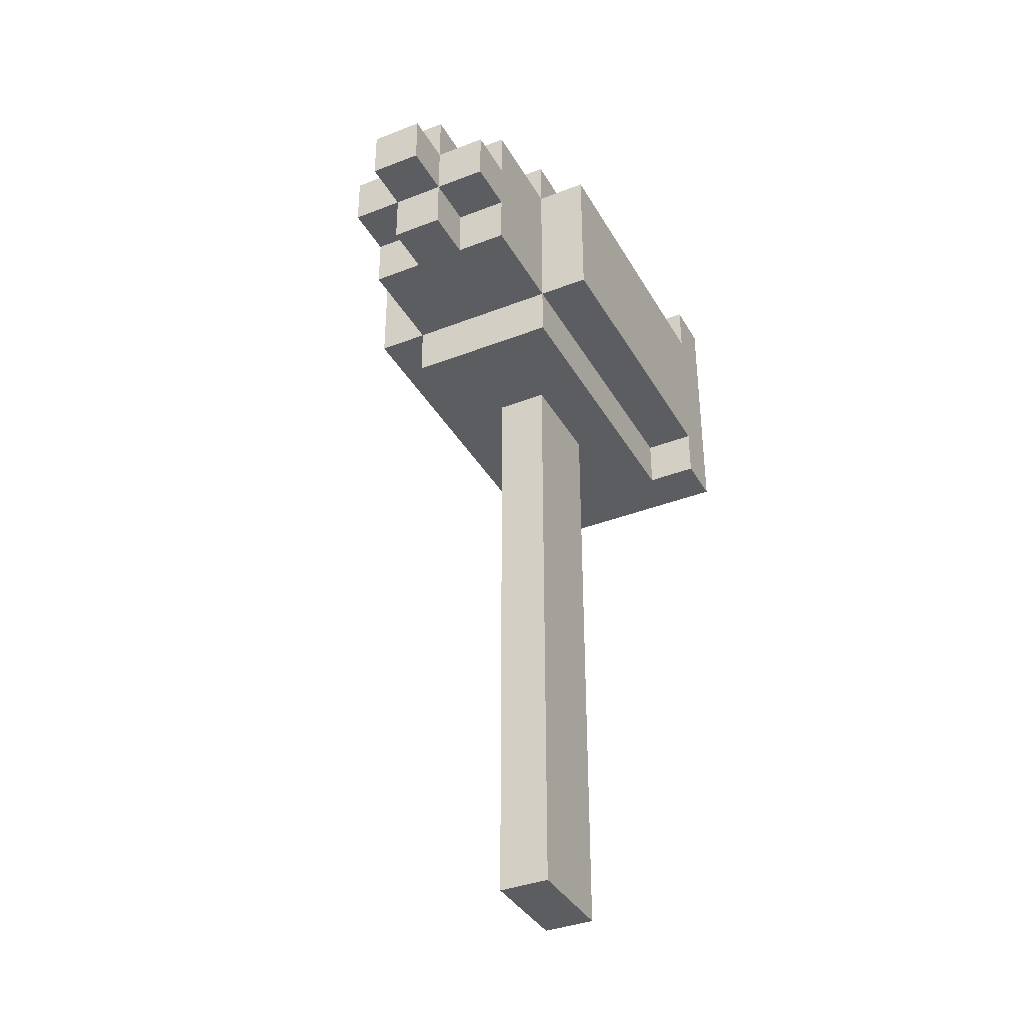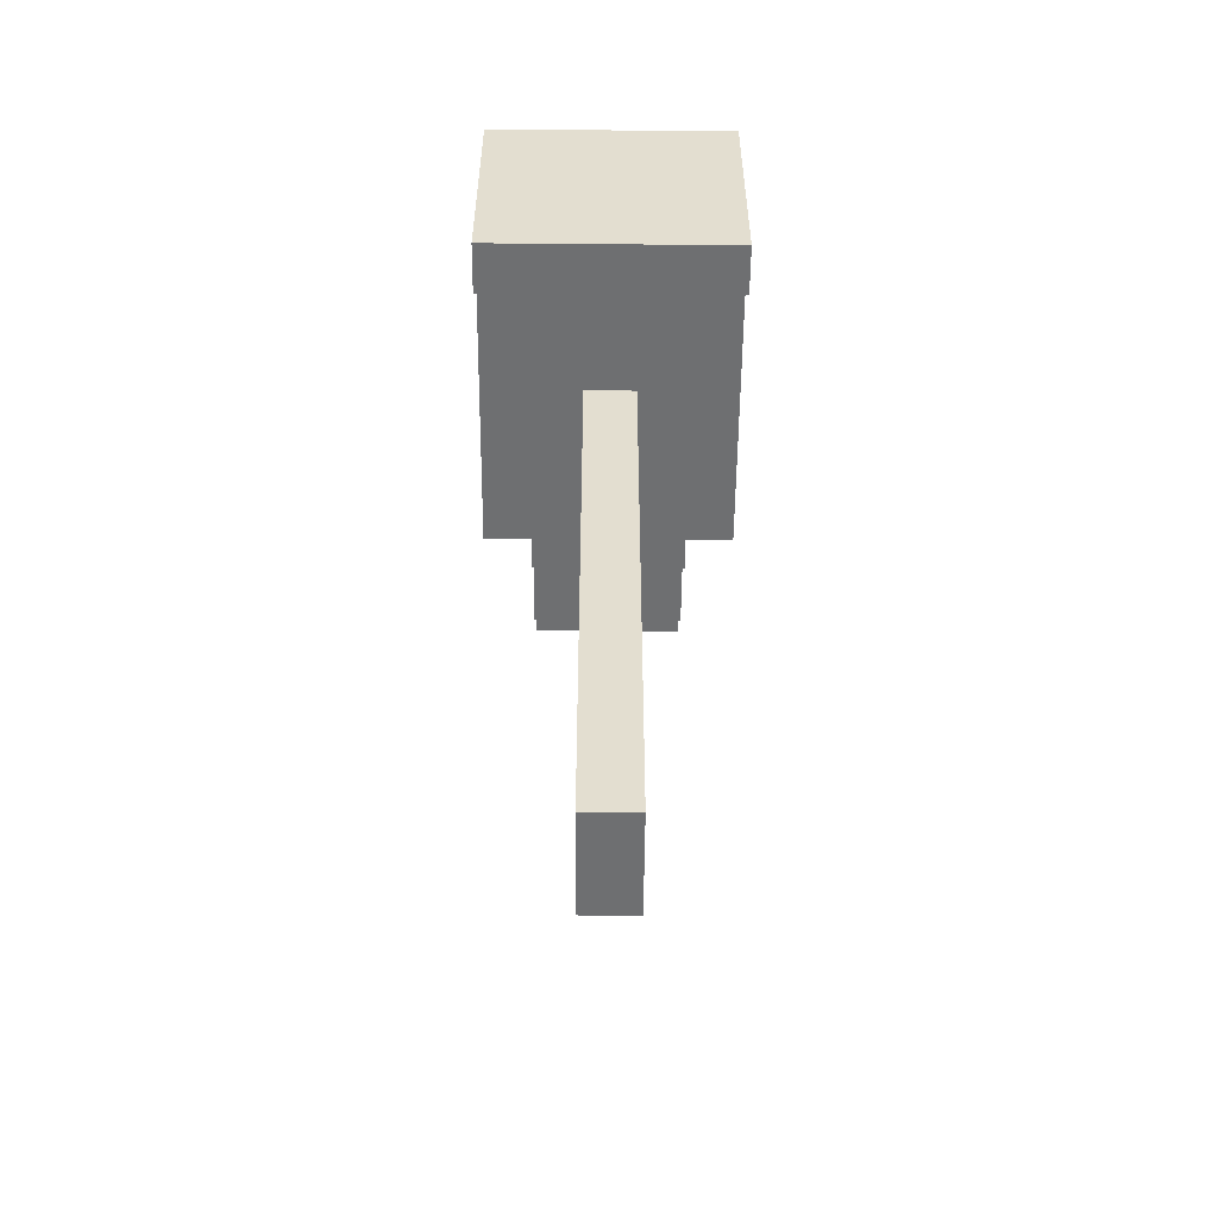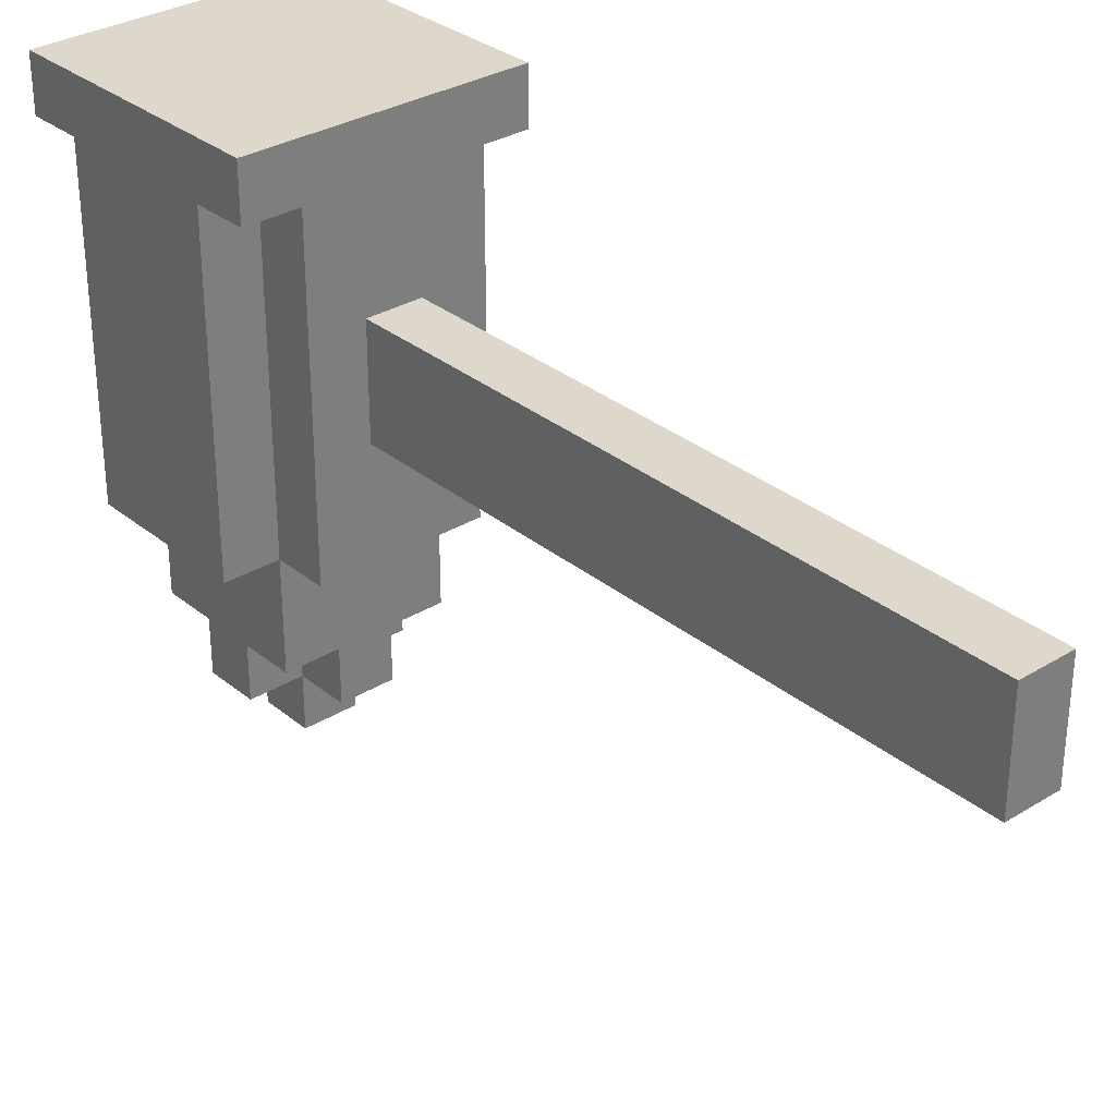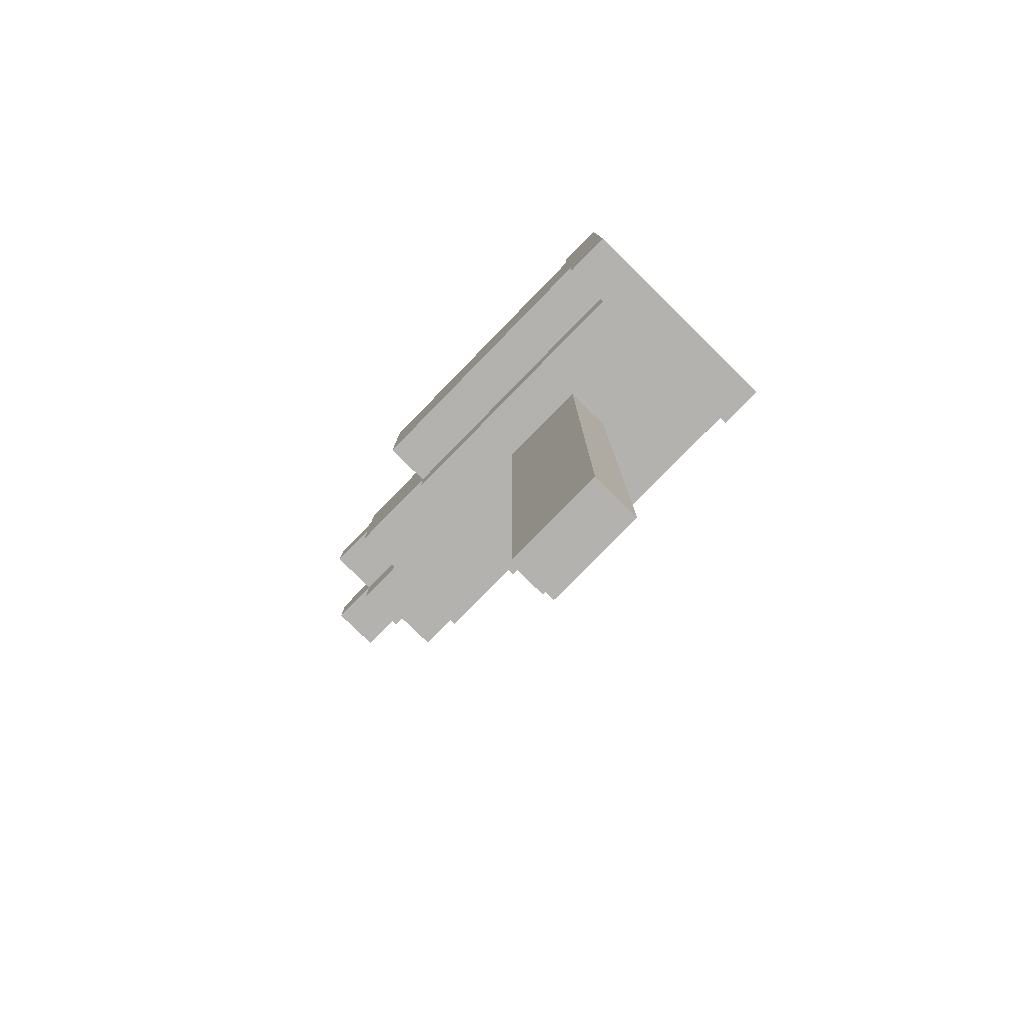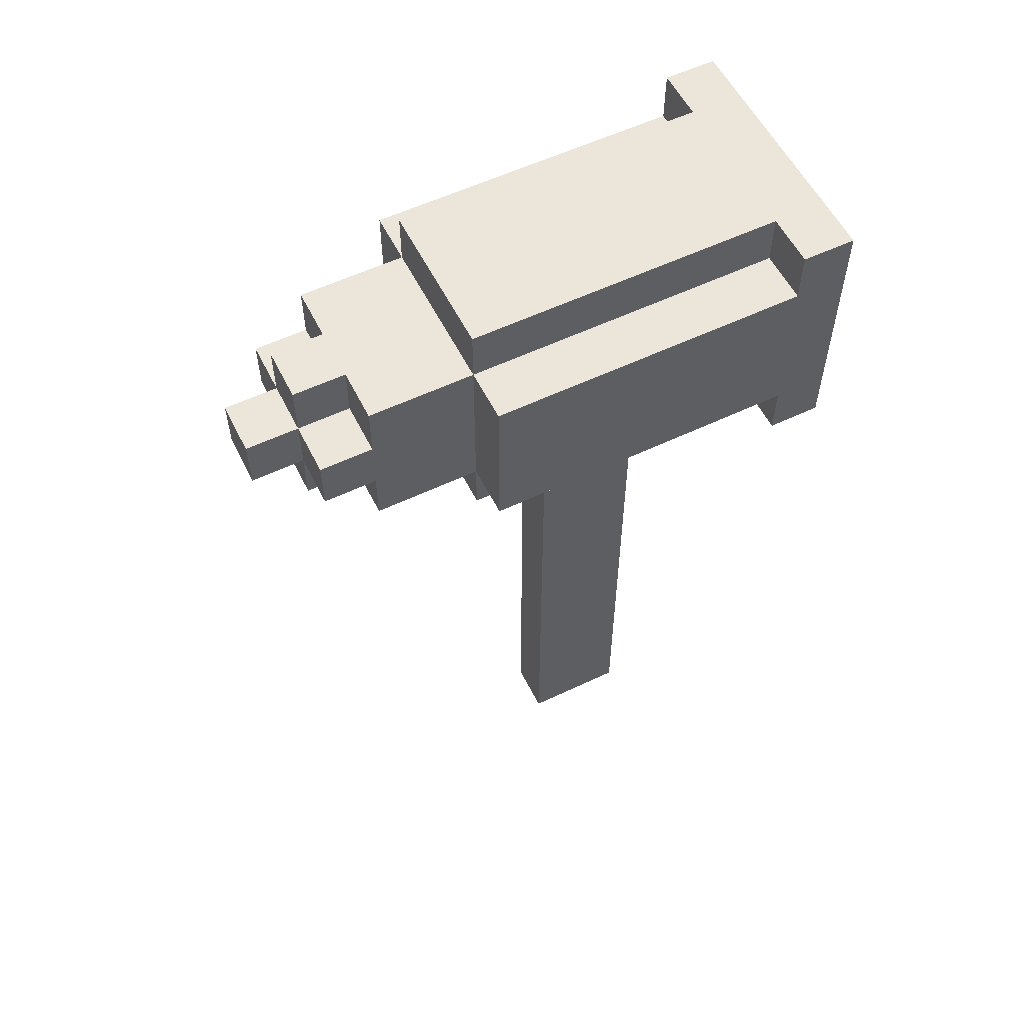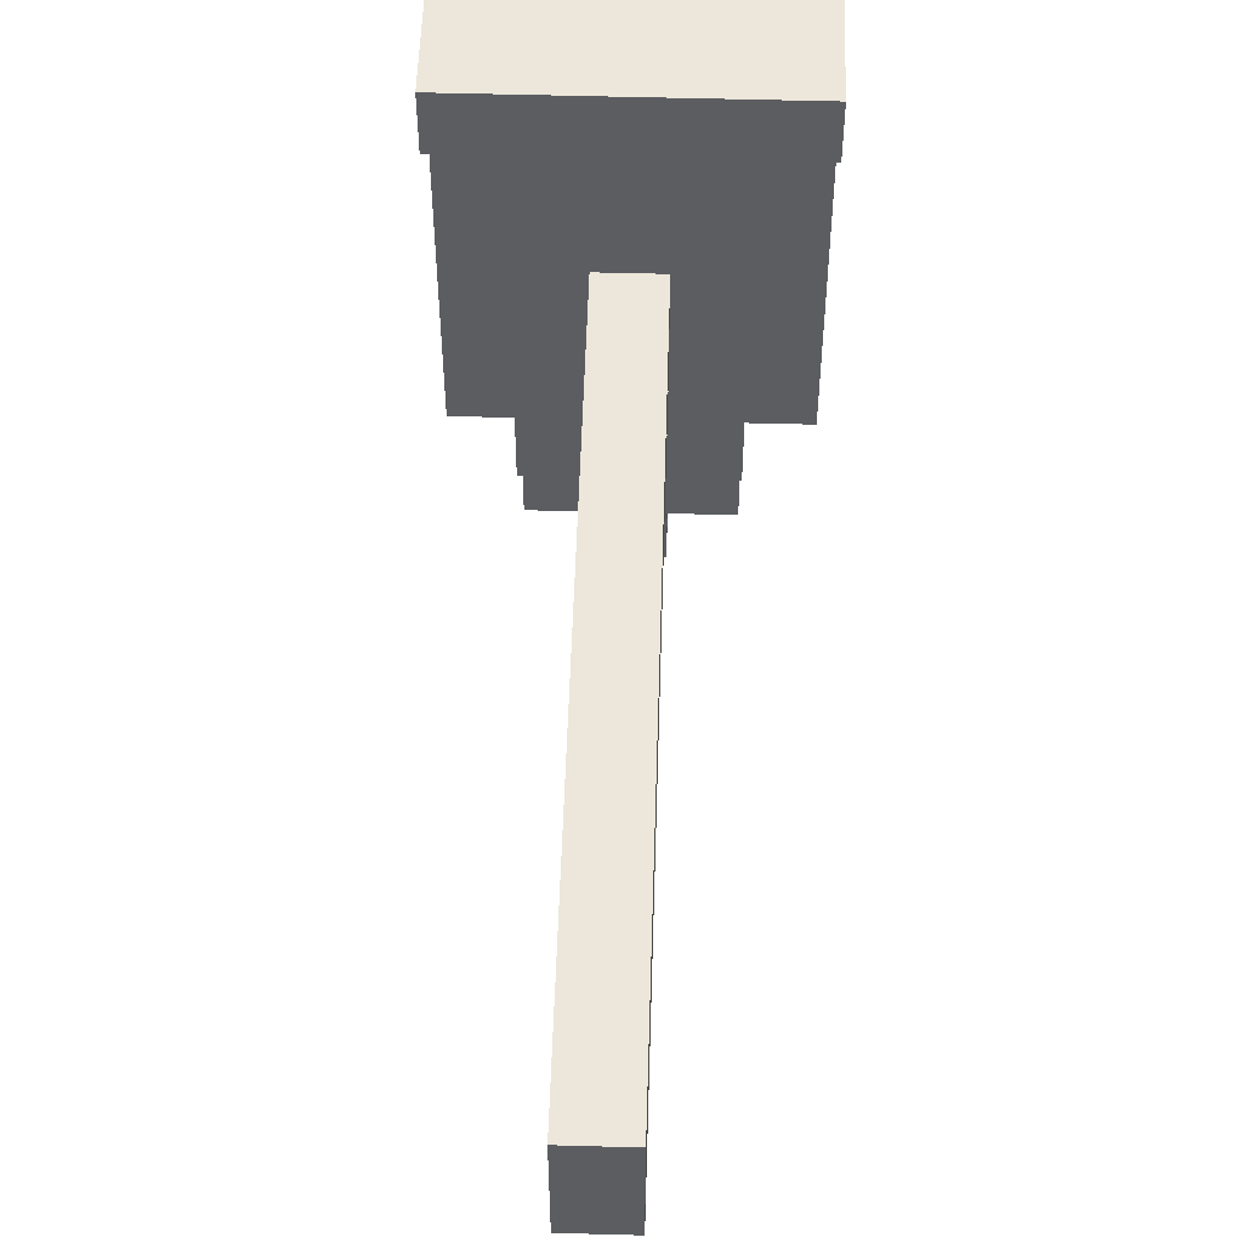
<metadata>
{"format":"obj","ext":"obj","renderer":"f3d","projection":"perspective","resolution":1024,"background":"white","views":[{"elev":-37.2,"azim":-153.4,"up":"+Y"},{"elev":-54.5,"azim":-0.5,"up":"+Y"},{"elev":31.5,"azim":-41.1,"up":"+Z"},{"elev":-79.8,"azim":-44.4,"up":"+Y"},{"elev":57.0,"azim":-116.4,"up":"+Y"},{"elev":53.4,"azim":1.7,"up":"+Z"}]}
</metadata>
<code>
o
v -0.2 2 0.4
v -0.2 2 0.3
v -0.2 2.1 0.3
v -0.2 2.1 -0.3
v -0.2 2.4 0.3
v -0.2 2.4 -0.3
v -0.2 2.5 0.4
v -0.2 2.5 0.3
v -0.1 2 0.3
v -0.1 2 -0.3
v -0.1 2.1 0.3
v -0.1 2.1 -0.3
v -0.1 2.1 -0.5
v -0.1 2.2 -0.5
v -0.1 2.2 -0.6
v -0.1 2.3 -0.5
v -0.1 2.3 -0.6
v -0.1 2.4 0.3
v -0.1 2.4 -0.3
v -0.1 2.4 -0.5
v -0.1 2.5 0.3
v -0.1 2.5 -0.3
v 5.96e-08 0.8 0.1
v 5.96e-08 0.8 -0.1
v 5.96e-08 2 0.1
v 5.96e-08 2 -0.1
v 5.96e-08 2.1 -0.5
v 5.96e-08 2.1 -0.6
v 5.96e-08 2.2 -0.5
v 5.96e-08 2.2 -0.6
v 5.96e-08 2.2 -0.7
v 5.96e-08 2.3 -0.5
v 5.96e-08 2.3 -0.6
v 5.96e-08 2.3 -0.7
v 5.96e-08 2.4 -0.5
v 5.96e-08 2.4 -0.6
v 0.1 0.8 0.1
v 0.1 0.8 -0.1
v 0.1 2 0.1
v 0.1 2 -0.1
v 0.1 2.1 -0.5
v 0.1 2.1 -0.6
v 0.1 2.2 -0.5
v 0.1 2.2 -0.6
v 0.1 2.2 -0.7
v 0.1 2.3 -0.5
v 0.1 2.3 -0.6
v 0.1 2.3 -0.7
v 0.1 2.4 -0.5
v 0.1 2.4 -0.6
v 0.2 2 0.3
v 0.2 2 -0.3
v 0.2 2.1 0.3
v 0.2 2.1 -0.3
v 0.2 2.1 -0.5
v 0.2 2.2 -0.5
v 0.2 2.2 -0.6
v 0.2 2.3 -0.5
v 0.2 2.3 -0.6
v 0.2 2.4 0.3
v 0.2 2.4 -0.3
v 0.2 2.4 -0.5
v 0.2 2.5 0.3
v 0.2 2.5 -0.3
v 0.3 2 0.4
v 0.3 2 0.3
v 0.3 2.1 0.3
v 0.3 2.1 -0.3
v 0.3 2.4 0.3
v 0.3 2.4 -0.3
v 0.3 2.5 0.4
v 0.3 2.5 0.3
v -0.2 2 0.4
v -0.2 2.5 0.4
v 0.3 2 0.4
v 0.3 2.5 0.4
v 5.96e-08 0.8 0.1
v 5.96e-08 2 0.1
v 0.1 0.8 0.1
v 0.1 2 0.1
v -0.2 2 0.3
v -0.2 2.1 0.3
v -0.2 2.4 0.3
v -0.2 2.5 0.3
v -0.1 2 0.3
v -0.1 2.1 0.3
v -0.1 2.4 0.3
v -0.1 2.5 0.3
v 0.2 2 0.3
v 0.2 2.1 0.3
v 0.2 2.4 0.3
v 0.2 2.5 0.3
v 0.3 2 0.3
v 0.3 2.1 0.3
v 0.3 2.4 0.3
v 0.3 2.5 0.3
v 5.96e-08 0.8 -0.1
v 5.96e-08 2 -0.1
v 0.1 0.8 -0.1
v 0.1 2 -0.1
v -0.2 2.1 -0.3
v -0.2 2.4 -0.3
v -0.1 2 -0.3
v -0.1 2.1 -0.3
v -0.1 2.4 -0.3
v -0.1 2.5 -0.3
v 0.2 2 -0.3
v 0.2 2.1 -0.3
v 0.2 2.4 -0.3
v 0.2 2.5 -0.3
v 0.3 2.1 -0.3
v 0.3 2.4 -0.3
v -0.1 2.1 -0.5
v -0.1 2.2 -0.5
v -0.1 2.3 -0.5
v -0.1 2.4 -0.5
v 5.96e-08 2.1 -0.5
v 5.96e-08 2.2 -0.5
v 5.96e-08 2.3 -0.5
v 5.96e-08 2.4 -0.5
v 0.1 2.1 -0.5
v 0.1 2.2 -0.5
v 0.1 2.3 -0.5
v 0.1 2.4 -0.5
v 0.2 2.1 -0.5
v 0.2 2.2 -0.5
v 0.2 2.3 -0.5
v 0.2 2.4 -0.5
v -0.1 2.2 -0.6
v -0.1 2.3 -0.6
v 5.96e-08 2.1 -0.6
v 5.96e-08 2.2 -0.6
v 5.96e-08 2.3 -0.6
v 5.96e-08 2.4 -0.6
v 0.1 2.1 -0.6
v 0.1 2.2 -0.6
v 0.1 2.3 -0.6
v 0.1 2.4 -0.6
v 0.2 2.2 -0.6
v 0.2 2.3 -0.6
v 5.96e-08 2.2 -0.7
v 5.96e-08 2.3 -0.7
v 0.1 2.2 -0.7
v 0.1 2.3 -0.7
v 5.96e-08 0.8 0.1
v 0.1 0.8 0.1
v 5.96e-08 0.8 -0.1
v 0.1 0.8 -0.1
v -0.2 2 0.4
v 0.3 2 0.4
v -0.2 2 0.3
v -0.1 2 0.3
v 0.2 2 0.3
v 0.3 2 0.3
v 5.96e-08 2 0.1
v 0.1 2 0.1
v 5.96e-08 2 -0.1
v 0.1 2 -0.1
v -0.1 2 -0.3
v 0.2 2 -0.3
v -0.2 2.1 0.3
v -0.1 2.1 0.3
v 0.2 2.1 0.3
v 0.3 2.1 0.3
v -0.2 2.1 -0.3
v -0.1 2.1 -0.3
v 0.2 2.1 -0.3
v 0.3 2.1 -0.3
v -0.1 2.1 -0.5
v 5.96e-08 2.1 -0.5
v 0.1 2.1 -0.5
v 0.2 2.1 -0.5
v 5.96e-08 2.1 -0.6
v 0.1 2.1 -0.6
v -0.1 2.2 -0.5
v 5.96e-08 2.2 -0.5
v 0.1 2.2 -0.5
v 0.2 2.2 -0.5
v -0.1 2.2 -0.6
v 5.96e-08 2.2 -0.6
v 0.1 2.2 -0.6
v 0.2 2.2 -0.6
v 5.96e-08 2.2 -0.7
v 0.1 2.2 -0.7
v -0.1 2.3 -0.5
v 5.96e-08 2.3 -0.5
v 0.1 2.3 -0.5
v 0.2 2.3 -0.5
v -0.1 2.3 -0.6
v 5.96e-08 2.3 -0.6
v 0.1 2.3 -0.6
v 0.2 2.3 -0.6
v 5.96e-08 2.3 -0.7
v 0.1 2.3 -0.7
v -0.2 2.4 0.3
v -0.1 2.4 0.3
v 0.2 2.4 0.3
v 0.3 2.4 0.3
v -0.2 2.4 -0.3
v -0.1 2.4 -0.3
v 0.2 2.4 -0.3
v 0.3 2.4 -0.3
v -0.1 2.4 -0.5
v 5.96e-08 2.4 -0.5
v 0.1 2.4 -0.5
v 0.2 2.4 -0.5
v 5.96e-08 2.4 -0.6
v 0.1 2.4 -0.6
v -0.2 2.5 0.4
v 0.3 2.5 0.4
v -0.2 2.5 0.3
v -0.1 2.5 0.3
v 0.2 2.5 0.3
v 0.3 2.5 0.3
v -0.1 2.5 -0.3
v 0.2 2.5 -0.3
f 3 2 1
f 5 3 1
f 5 4 3
f 6 4 5
f 7 5 1
f 8 5 7
f 11 10 9
f 12 10 11
f 14 13 12
f 16 14 12
f 16 15 14
f 17 15 16
f 19 16 12
f 20 16 19
f 21 19 18
f 22 19 21
f 25 24 23
f 26 24 25
f 29 28 27
f 30 28 29
f 33 31 30
f 34 31 33
f 35 33 32
f 36 33 35
f 37 38 39
f 39 38 40
f 41 42 43
f 43 42 44
f 44 45 47
f 47 45 48
f 46 47 49
f 49 47 50
f 51 52 53
f 53 52 54
f 54 55 56
f 54 56 58
f 56 57 58
f 58 57 59
f 54 58 61
f 61 58 62
f 60 61 63
f 63 61 64
f 65 66 67
f 65 67 69
f 67 68 69
f 69 68 70
f 65 69 71
f 71 69 72
f 75 74 73
f 76 74 75
f 79 78 77
f 80 78 79
f 81 82 85
f 85 82 86
f 83 84 87
f 87 84 88
f 89 90 93
f 93 90 94
f 91 92 95
f 95 92 96
f 97 98 99
f 99 98 100
f 101 102 104
f 104 102 105
f 103 104 107
f 107 104 108
f 105 106 109
f 109 106 110
f 108 109 111
f 111 109 112
f 113 114 117
f 117 114 118
f 115 116 119
f 119 116 120
f 121 122 125
f 125 122 126
f 123 124 127
f 127 124 128
f 129 130 132
f 132 130 133
f 131 132 135
f 135 132 136
f 133 134 137
f 137 134 138
f 136 137 139
f 139 137 140
f 141 142 143
f 143 142 144
f 147 146 145
f 148 146 147
f 151 150 149
f 152 150 151
f 153 150 152
f 154 150 153
f 155 153 152
f 156 153 155
f 157 155 152
f 158 153 156
f 159 157 152
f 159 158 157
f 160 153 158
f 160 158 159
f 165 162 161
f 166 162 165
f 167 164 163
f 168 164 167
f 169 167 166
f 170 167 169
f 171 167 170
f 172 167 171
f 173 171 170
f 174 171 173
f 179 176 175
f 180 176 179
f 181 178 177
f 182 178 181
f 183 181 180
f 184 181 183
f 185 186 189
f 189 186 190
f 187 188 191
f 191 188 192
f 190 191 193
f 193 191 194
f 195 196 199
f 199 196 200
f 197 198 201
f 201 198 202
f 200 201 203
f 203 201 204
f 204 201 205
f 205 201 206
f 204 205 207
f 207 205 208
f 209 210 211
f 211 210 212
f 212 210 213
f 213 210 214
f 212 213 215
f 215 213 216

</code>
